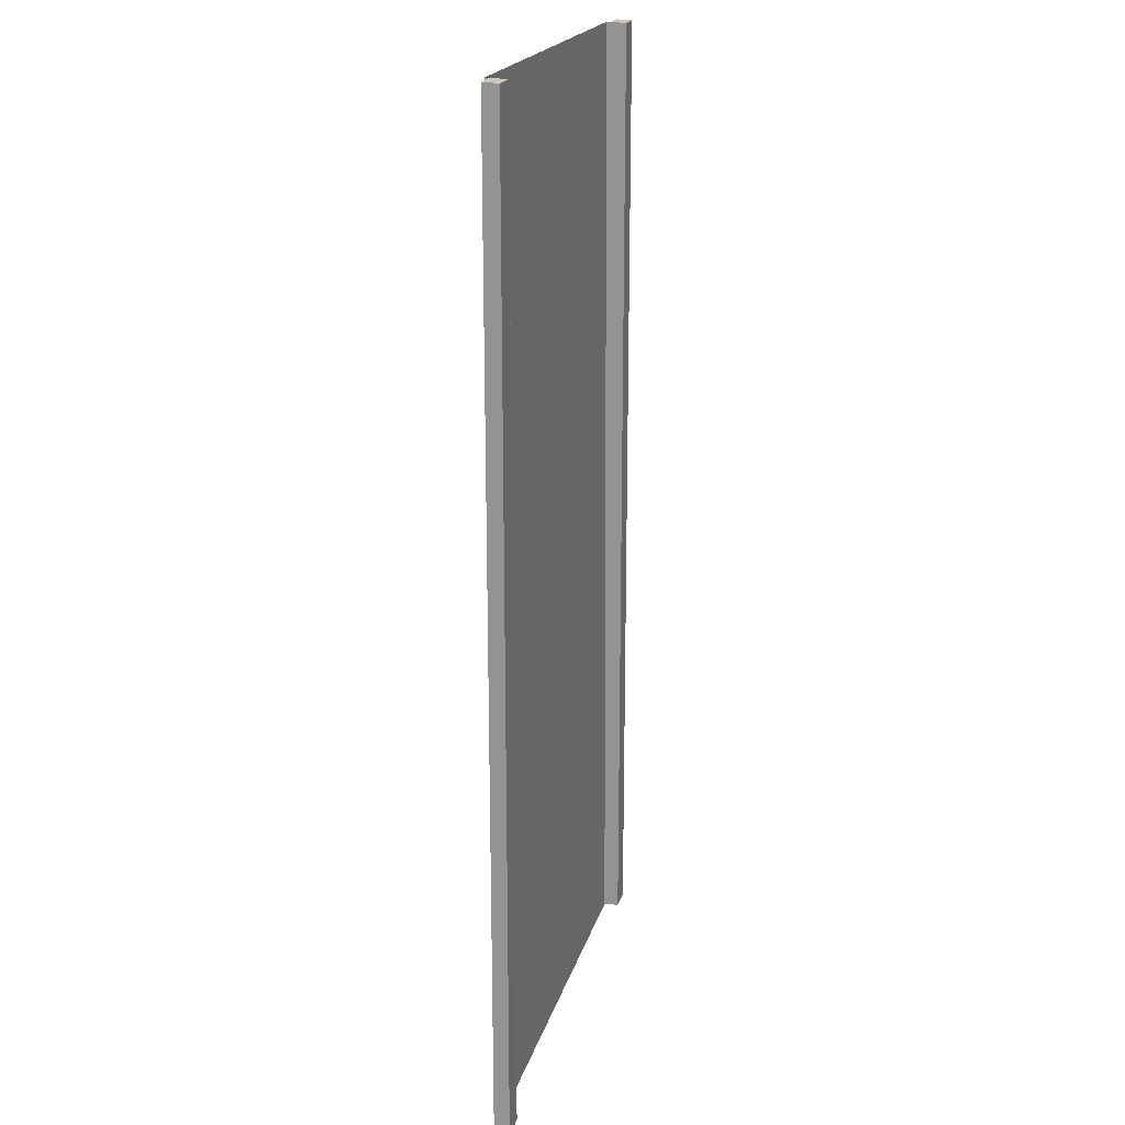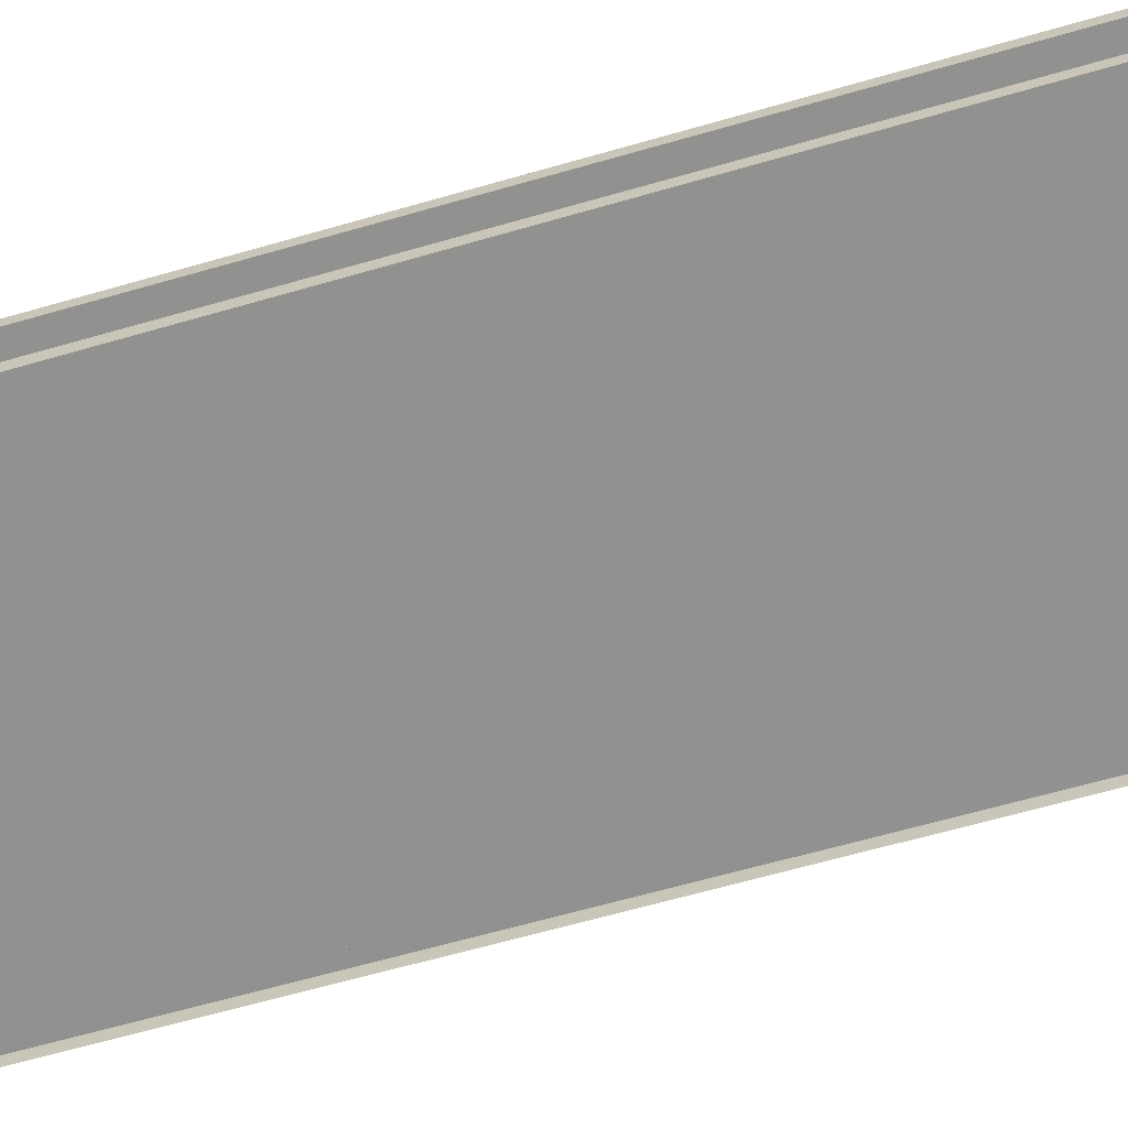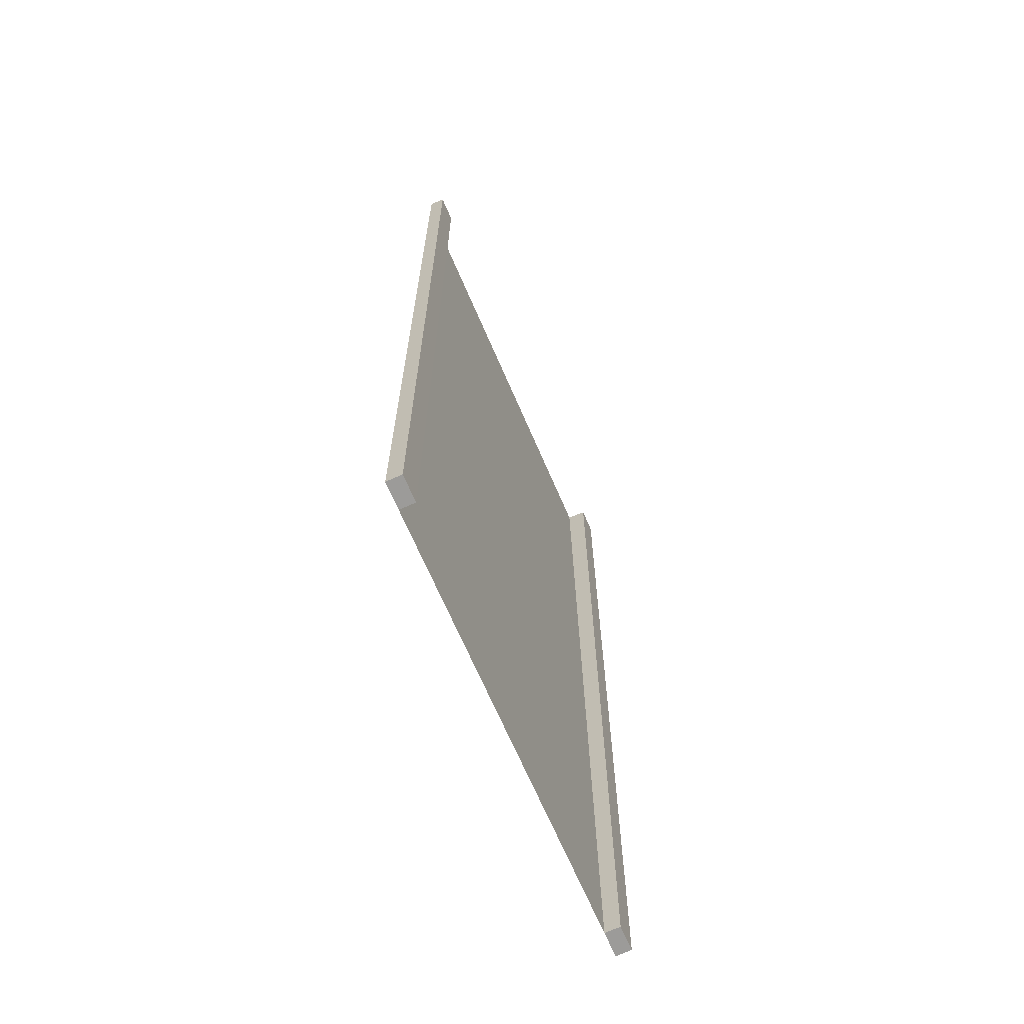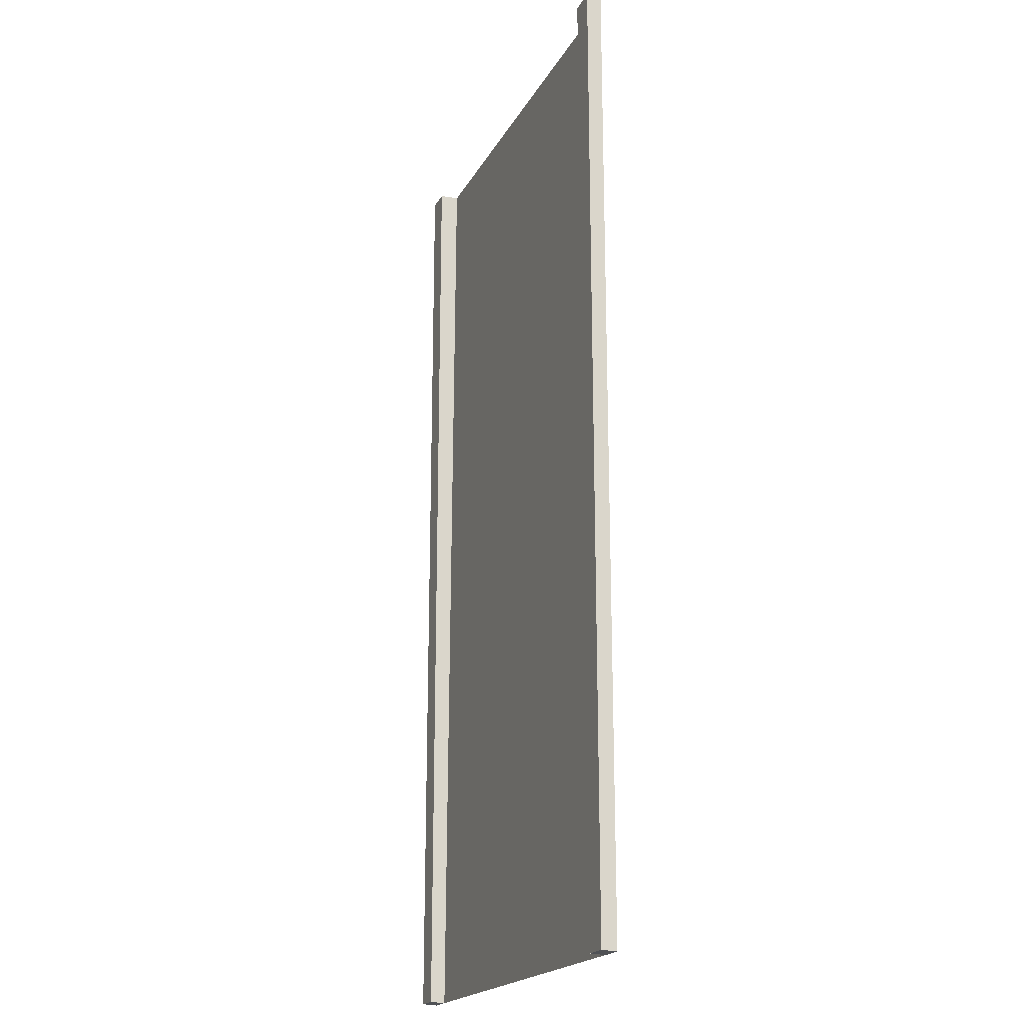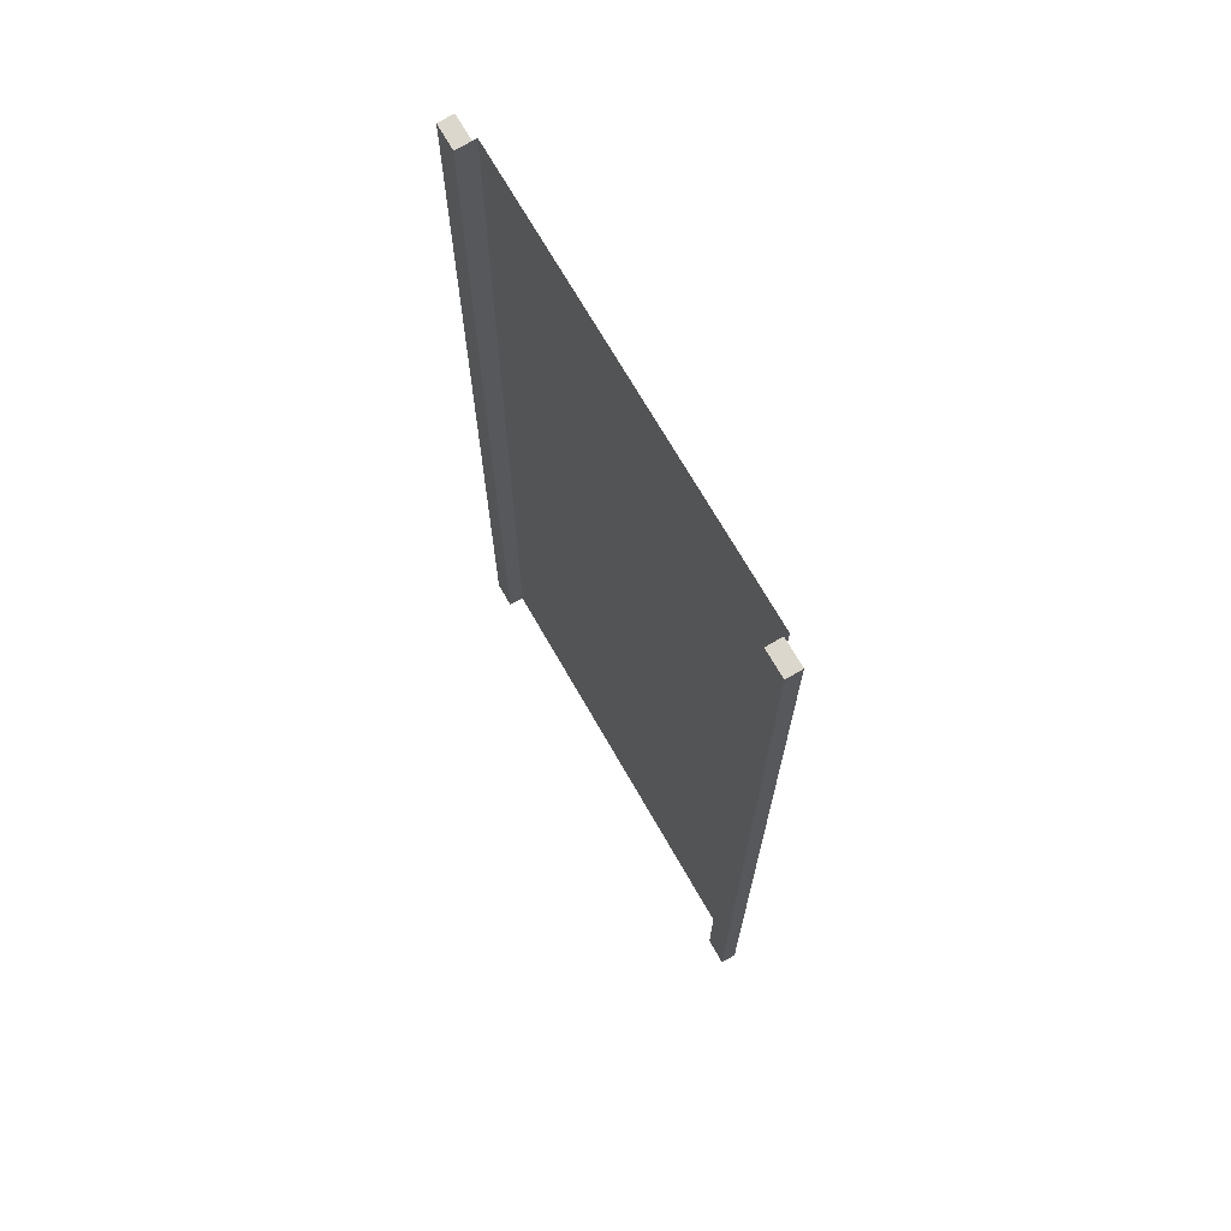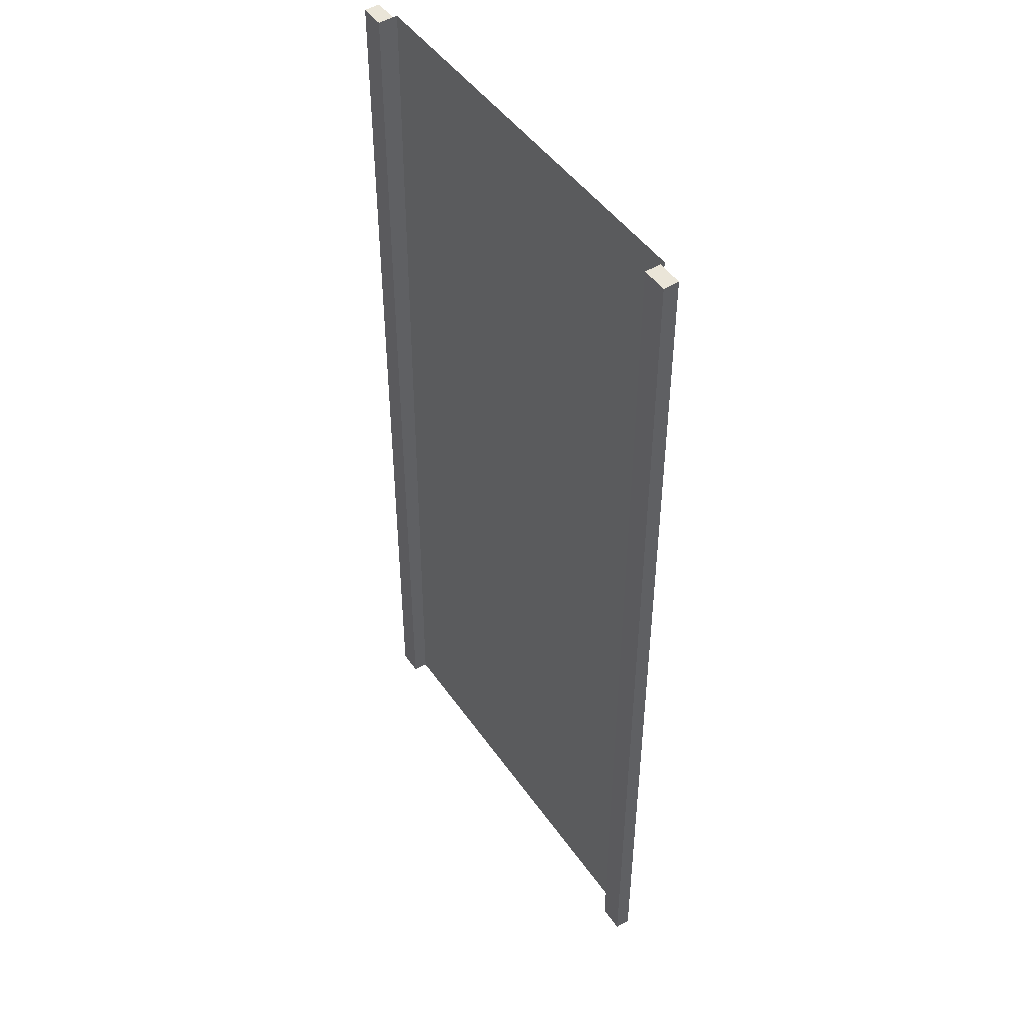
<metadata>
{"format":"obj","ext":"obj","renderer":"f3d","projection":"perspective","resolution":1024,"background":"white","views":[{"elev":19.9,"azim":104.2,"up":"+Z"},{"elev":-65.9,"azim":106.0,"up":"+Y"},{"elev":-68.3,"azim":113.3,"up":"+Z"},{"elev":-19.8,"azim":-111.1,"up":"+Z"},{"elev":70.8,"azim":-119.8,"up":"+Z"},{"elev":46.9,"azim":-122.9,"up":"+Z"}]}
</metadata>
<code>
v  -14.15 1 -0
v  -15.85 1 -0
v  -15.85 1 5.325
v  -14.15 1 5.325
v  14.15 -0.15 -0
v  -0 -0.15 -0
v  -0 -0.175 5.333
v  14.15 -0.175 5.333
v  14.15 1 -0
v  15.85 1 -0
v  15.85 1 -5.325
v  14.15 1 -5.325
v  -14.15 -0.15 -0
v  -0 -0.125 -5.333
v  -14.15 -0.125 -5.333
v  -15.85 -0 -0
v  -15.85 -0 5.333
v  -15.85 -0 32
v  -14.15 -0 32
v  -14.15 1 31.95
v  -15.85 1 31.95
v  -14.15 -0 -0
v  -14.15 -0 -5.333
v  -14.15 1 -5.325
v  -14.15 -0 -32
v  -15.85 0 -32
v  -15.85 1 -31.95
v  -14.15 1 -31.95
v  15.85 -0 -0
v  15.85 -0 -5.333
v  15.85 0 -32
v  14.15 -0 -32
v  14.15 1 -31.95
v  15.85 1 -31.95
v  14.15 -0 -0
v  14.15 -0 5.333
v  14.15 1 5.325
v  14.15 -0 32
v  15.85 -0 32
v  15.85 1 31.95
v  14.15 1 31.95
v  -15.85 1 -26.62
v  -14.15 1 -26.62
v  -15.85 1 -21.3
v  -14.15 1 -21.3
v  -15.85 1 -15.97
v  -14.15 1 -15.97
v  -15.85 1 -10.65
v  -14.15 1 -10.65
v  -15.85 1 -5.325
v  -14.15 1 26.62
v  -15.85 1 26.62
v  -14.15 1 21.3
v  -15.85 1 21.3
v  -14.15 1 15.97
v  -15.85 1 15.97
v  -14.15 1 10.65
v  -15.85 1 10.65
v  0 -0 -32
v  -0 -0.025 -26.67
v  14.15 -0.025 -26.67
v  -0 -0.05 -21.33
v  14.15 -0.05 -21.33
v  -0 -0.075 -16
v  14.15 -0.075 -16
v  -0 -0.1 -10.67
v  14.15 -0.1 -10.67
v  14.15 -0.125 -5.333
v  -0 -0.3 32
v  14.15 -0.3 32
v  14.15 -0.275 26.67
v  -0 -0.275 26.67
v  14.15 -0.25 21.33
v  -0 -0.25 21.33
v  14.15 -0.225 16
v  -0 -0.225 16
v  14.15 -0.2 10.67
v  -0 -0.2 10.67
v  15.85 1 26.62
v  14.15 1 26.62
v  15.85 1 21.3
v  14.15 1 21.3
v  15.85 1 15.97
v  14.15 1 15.97
v  15.85 1 10.65
v  14.15 1 10.65
v  15.85 1 5.325
v  14.15 1 -26.62
v  15.85 1 -26.62
v  14.15 1 -21.3
v  15.85 1 -21.3
v  14.15 1 -15.97
v  15.85 1 -15.97
v  14.15 1 -10.65
v  15.85 1 -10.65
v  -14.15 -0.3 32
v  -14.15 -0.275 26.67
v  -14.15 -0.25 21.33
v  -14.15 -0.225 16
v  -14.15 -0.2 10.67
v  -14.15 -0.175 5.333
v  -14.15 -0.025 -26.67
v  -14.15 -0.05 -21.33
v  -14.15 -0.075 -16
v  -14.15 -0.1 -10.67
v  -15.85 -0 -26.67
v  -15.85 -0 -21.33
v  -15.85 -0 -16
v  -15.85 -0 -10.67
v  -15.85 -0 -5.333
v  -15.85 -0 26.67
v  -15.85 -0 21.33
v  -15.85 -0 16
v  -15.85 -0 10.67
v  -14.15 -0 26.67
v  -14.15 -0 21.33
v  -14.15 -0 16
v  -14.15 -0 10.67
v  -14.15 -0 5.333
v  -14.15 -0 -26.67
v  -14.15 -0 -21.33
v  -14.15 -0 -16
v  -14.15 -0 -10.67
v  15.85 -0 26.67
v  15.85 -0 21.33
v  15.85 -0 16
v  15.85 -0 10.67
v  15.85 -0 5.333
v  15.85 -0 -26.67
v  15.85 -0 -21.33
v  15.85 -0 -16
v  15.85 -0 -10.67
v  14.15 -0 -26.67
v  14.15 -0 -21.33
v  14.15 -0 -16
v  14.15 -0 -10.67
v  14.15 -0 -5.333
v  14.15 -0 26.67
v  14.15 -0 21.33
v  14.15 -0 16
v  14.15 -0 10.67
g Plane005
f 1 2 3
f 3 4 1
f 5 6 7
f 7 8 5
f 9 10 11
f 11 12 9
f 13 6 14
f 14 15 13
f 2 16 17
f 17 3 2
f 18 19 20
f 20 21 18
f 1 22 23
f 23 24 1
f 25 26 27
f 27 28 25
f 10 29 30
f 30 11 10
f 31 32 33
f 33 34 31
f 9 35 36
f 36 37 9
f 38 39 40
f 40 41 38
f 22 13 15
f 15 23 22
f 35 5 8
f 8 36 35
f 28 27 42
f 42 43 28
f 43 42 44
f 44 45 43
f 45 44 46
f 46 47 45
f 47 46 48
f 48 49 47
f 49 48 50
f 50 24 49
f 24 50 2
f 2 1 24
f 21 20 51
f 51 52 21
f 52 51 53
f 53 54 52
f 54 53 55
f 55 56 54
f 56 55 57
f 57 58 56
f 58 57 4
f 4 3 58
f 32 59 60
f 60 61 32
f 61 60 62
f 62 63 61
f 63 62 64
f 64 65 63
f 65 64 66
f 66 67 65
f 67 66 14
f 14 68 67
f 68 14 6
f 6 5 68
f 69 70 71
f 71 72 69
f 72 71 73
f 73 74 72
f 74 73 75
f 75 76 74
f 76 75 77
f 77 78 76
f 78 77 8
f 8 7 78
f 41 40 79
f 79 80 41
f 80 79 81
f 81 82 80
f 82 81 83
f 83 84 82
f 84 83 85
f 85 86 84
f 86 85 87
f 87 37 86
f 37 87 10
f 10 9 37
f 34 33 88
f 88 89 34
f 89 88 90
f 90 91 89
f 91 90 92
f 92 93 91
f 93 92 94
f 94 95 93
f 95 94 12
f 12 11 95
f 96 69 72
f 72 97 96
f 97 72 74
f 74 98 97
f 98 74 76
f 76 99 98
f 99 76 78
f 78 100 99
f 100 78 7
f 7 101 100
f 101 7 6
f 6 13 101
f 59 25 102
f 102 60 59
f 60 102 103
f 103 62 60
f 62 103 104
f 104 64 62
f 64 104 105
f 105 66 64
f 66 105 15
f 15 14 66
f 27 26 106
f 106 42 27
f 42 106 107
f 107 44 42
f 44 107 108
f 108 46 44
f 46 108 109
f 109 48 46
f 48 109 110
f 110 50 48
f 50 110 16
f 16 2 50
f 111 18 21
f 21 52 111
f 112 111 52
f 52 54 112
f 113 112 54
f 54 56 113
f 114 113 56
f 56 58 114
f 114 58 3
f 3 17 114
f 20 19 115
f 115 51 20
f 51 115 116
f 116 53 51
f 53 116 117
f 117 55 53
f 55 117 118
f 118 57 55
f 57 118 119
f 119 4 57
f 4 119 22
f 22 1 4
f 120 25 28
f 28 43 120
f 121 120 43
f 43 45 121
f 122 121 45
f 45 47 122
f 123 122 47
f 47 49 123
f 123 49 24
f 24 23 123
f 40 39 124
f 124 79 40
f 79 124 125
f 125 81 79
f 81 125 126
f 126 83 81
f 83 126 127
f 127 85 83
f 85 127 128
f 128 87 85
f 87 128 29
f 29 10 87
f 129 31 34
f 34 89 129
f 130 129 89
f 89 91 130
f 131 130 91
f 91 93 131
f 132 131 93
f 93 95 132
f 132 95 11
f 11 30 132
f 33 32 133
f 133 88 33
f 88 133 134
f 134 90 88
f 90 134 135
f 135 92 90
f 92 135 136
f 136 94 92
f 94 136 137
f 137 12 94
f 12 137 35
f 35 9 12
f 138 38 41
f 41 80 138
f 139 138 80
f 80 82 139
f 140 139 82
f 82 84 140
f 141 140 84
f 84 86 141
f 141 86 37
f 37 36 141
f 19 96 97
f 97 115 19
f 115 97 98
f 98 116 115
f 116 98 99
f 99 117 116
f 117 99 100
f 100 118 117
f 118 100 101
f 101 119 118
f 119 101 13
f 13 22 119
f 102 25 120
f 102 120 121
f 121 103 102
f 103 121 122
f 122 104 103
f 104 122 123
f 123 105 104
f 105 123 23
f 23 15 105
f 133 32 61
f 133 61 63
f 63 134 133
f 134 63 65
f 65 135 134
f 135 65 67
f 67 136 135
f 136 67 68
f 68 137 136
f 137 68 5
f 5 35 137
f 70 38 138
f 138 71 70
f 71 138 139
f 139 73 71
f 73 139 140
f 140 75 73
f 75 140 141
f 141 77 75
f 77 141 36
f 36 8 77

</code>
